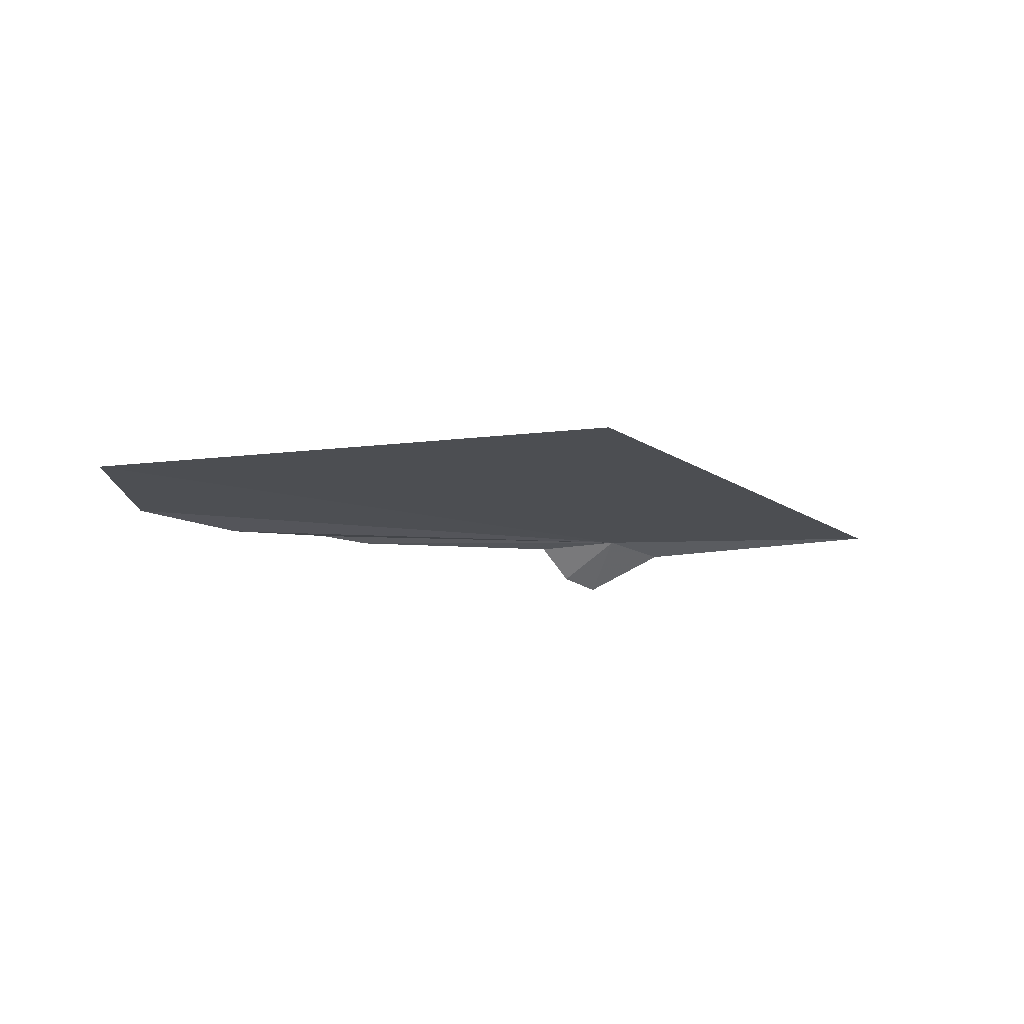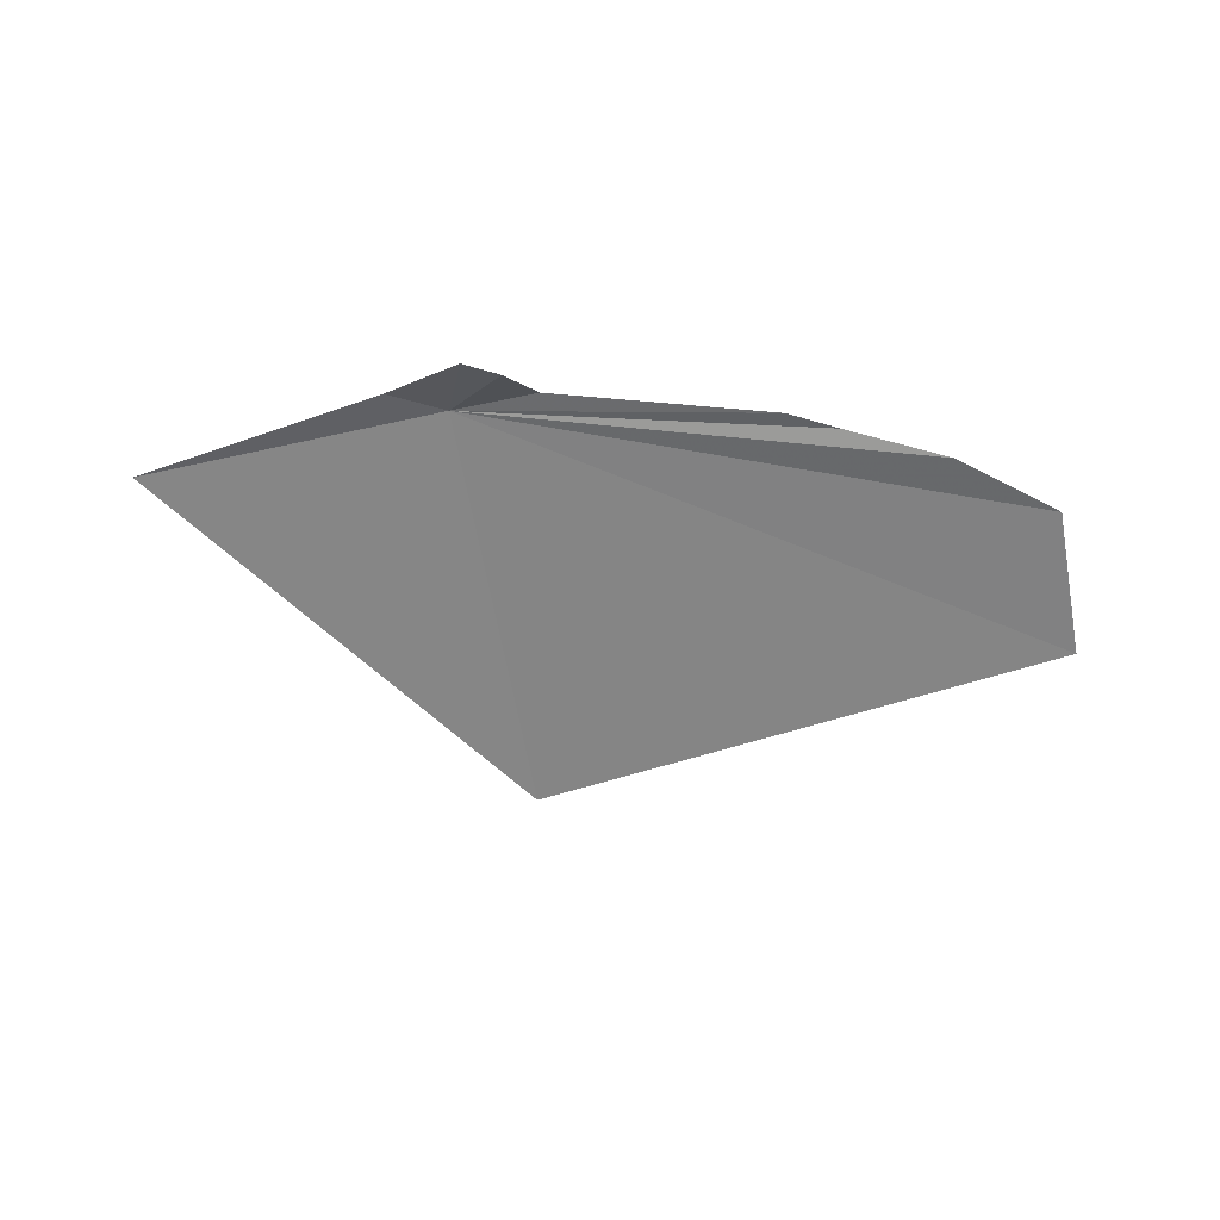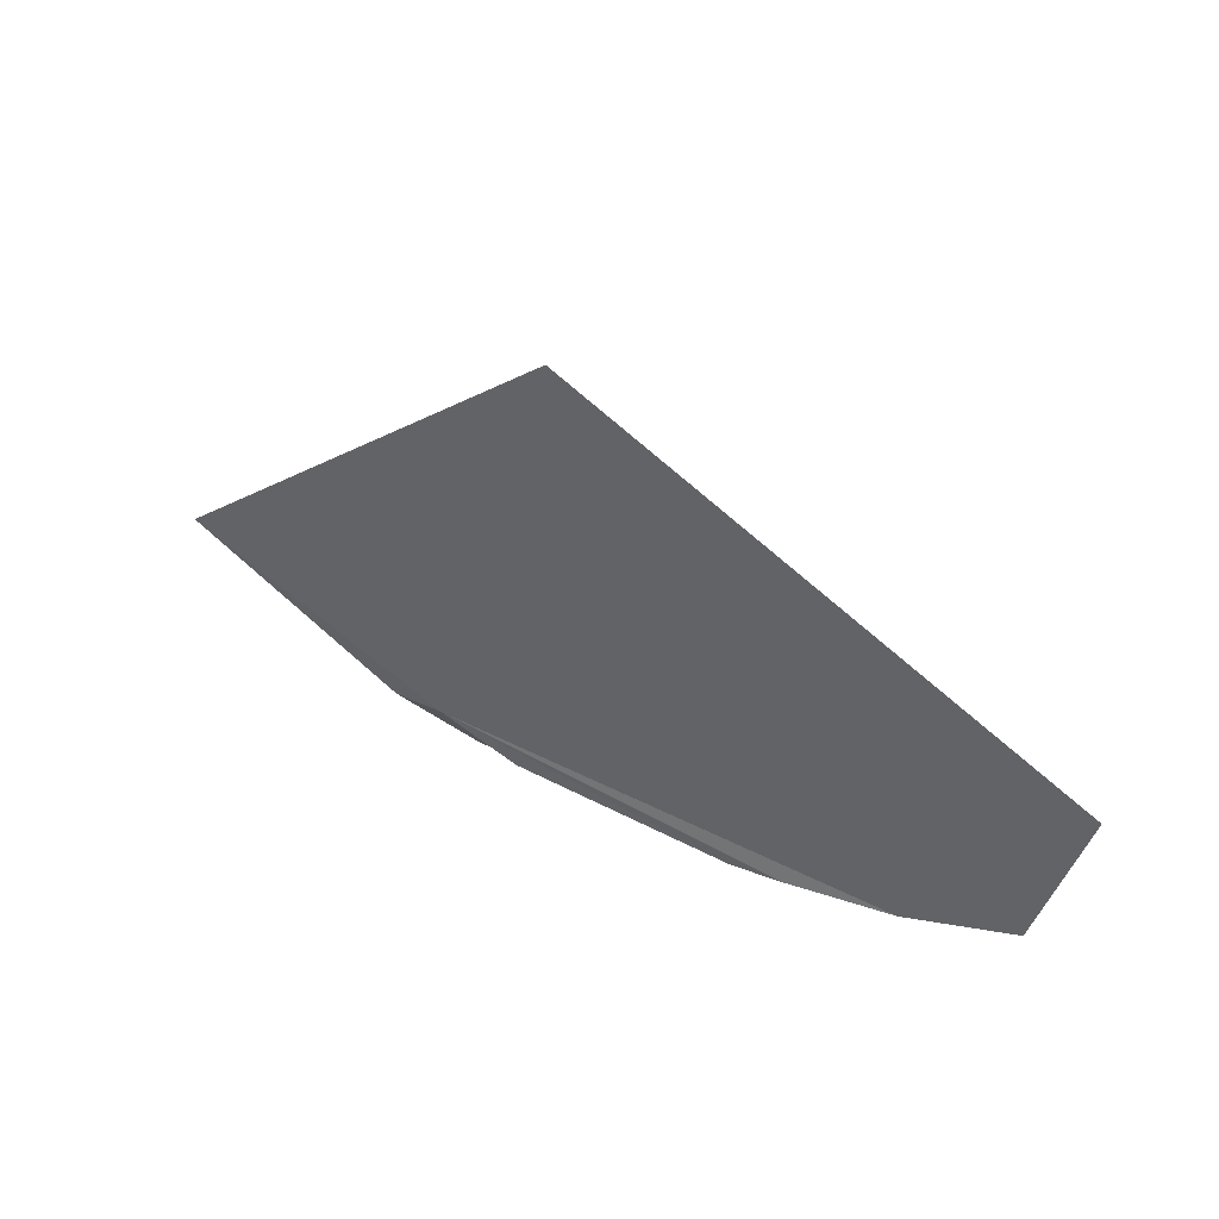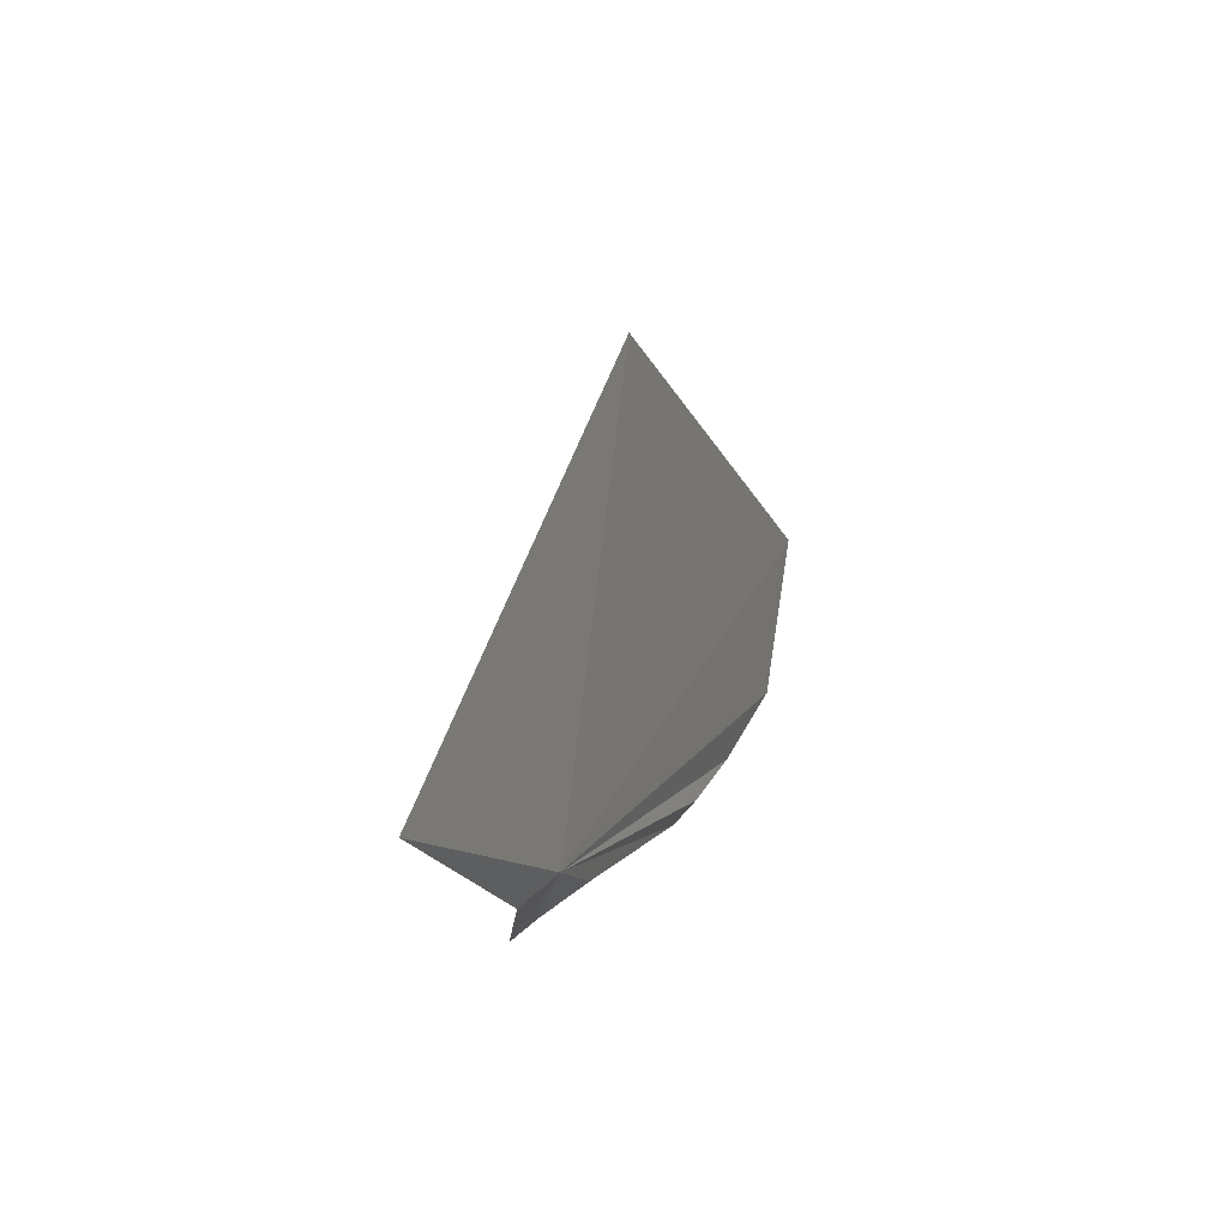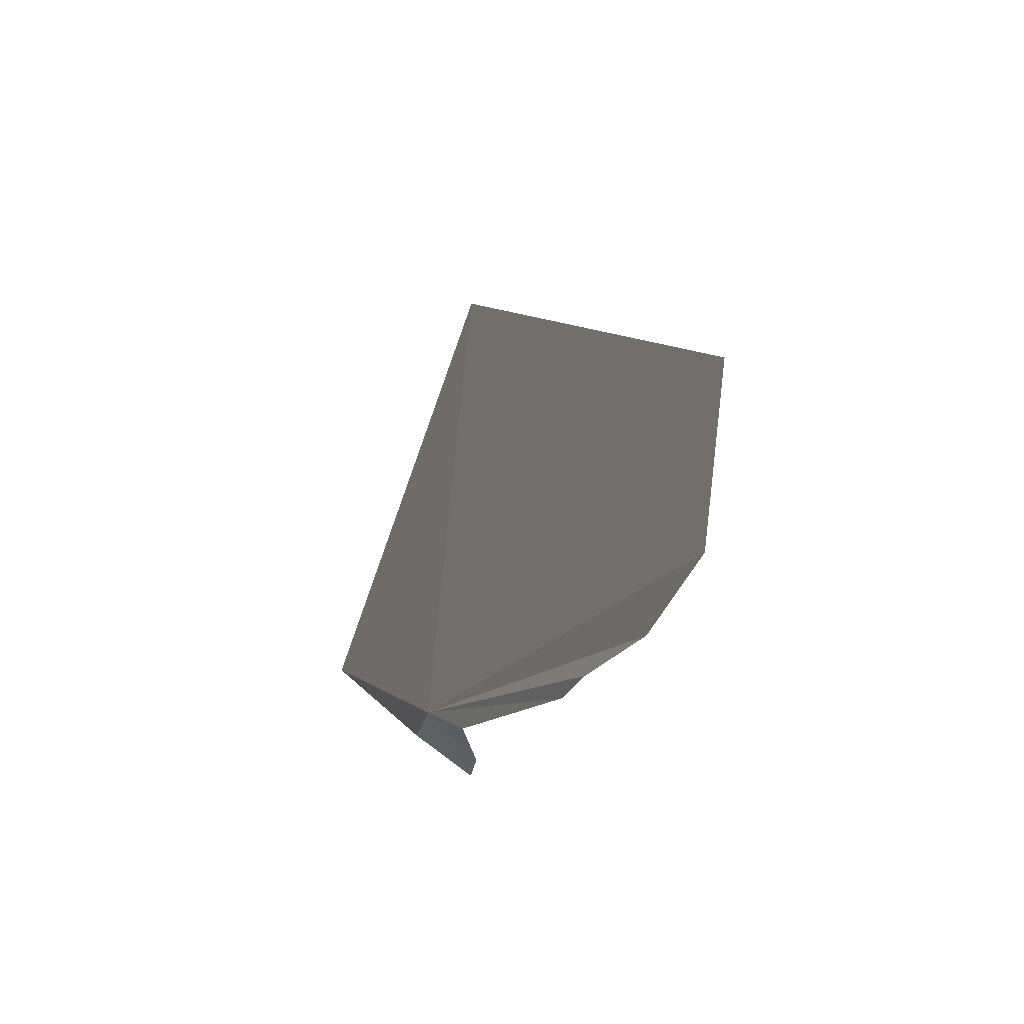
<metadata>
{"format":"obj","ext":"obj","renderer":"f3d","projection":"perspective","resolution":1024,"background":"white","views":[{"elev":-15.5,"azim":-14.1,"up":"+Y"},{"elev":-63.0,"azim":172.2,"up":"+Y"},{"elev":36.2,"azim":-146.7,"up":"+Z"},{"elev":10.7,"azim":110.1,"up":"+Z"},{"elev":-17.4,"azim":-114.4,"up":"+Z"}]}
</metadata>
<code>
v 26.1 213.4 -62.66
v -87.38 212.7 -58.37
v -65.26 211.4 -66.72
v -44.09 212.3 -69.24
v -33.52 211.6 -71.09
v 17.46 206.2 -73.45
v 24.83 204.3 -75.3
v 37.94 211.1 -65.19
v 10.4 212.3 -68.77
v -97.35 213.9 -29.36
v 0.412 215.3 18.05
v 81.87 212.8 -42.12
f 1 3 2
f 1 4 3
f 1 5 4
f 1 7 6
f 1 8 7
f 1 6 9
f 1 9 5
f 1 2 10
f 1 10 11
f 1 12 8
f 1 11 12

</code>
